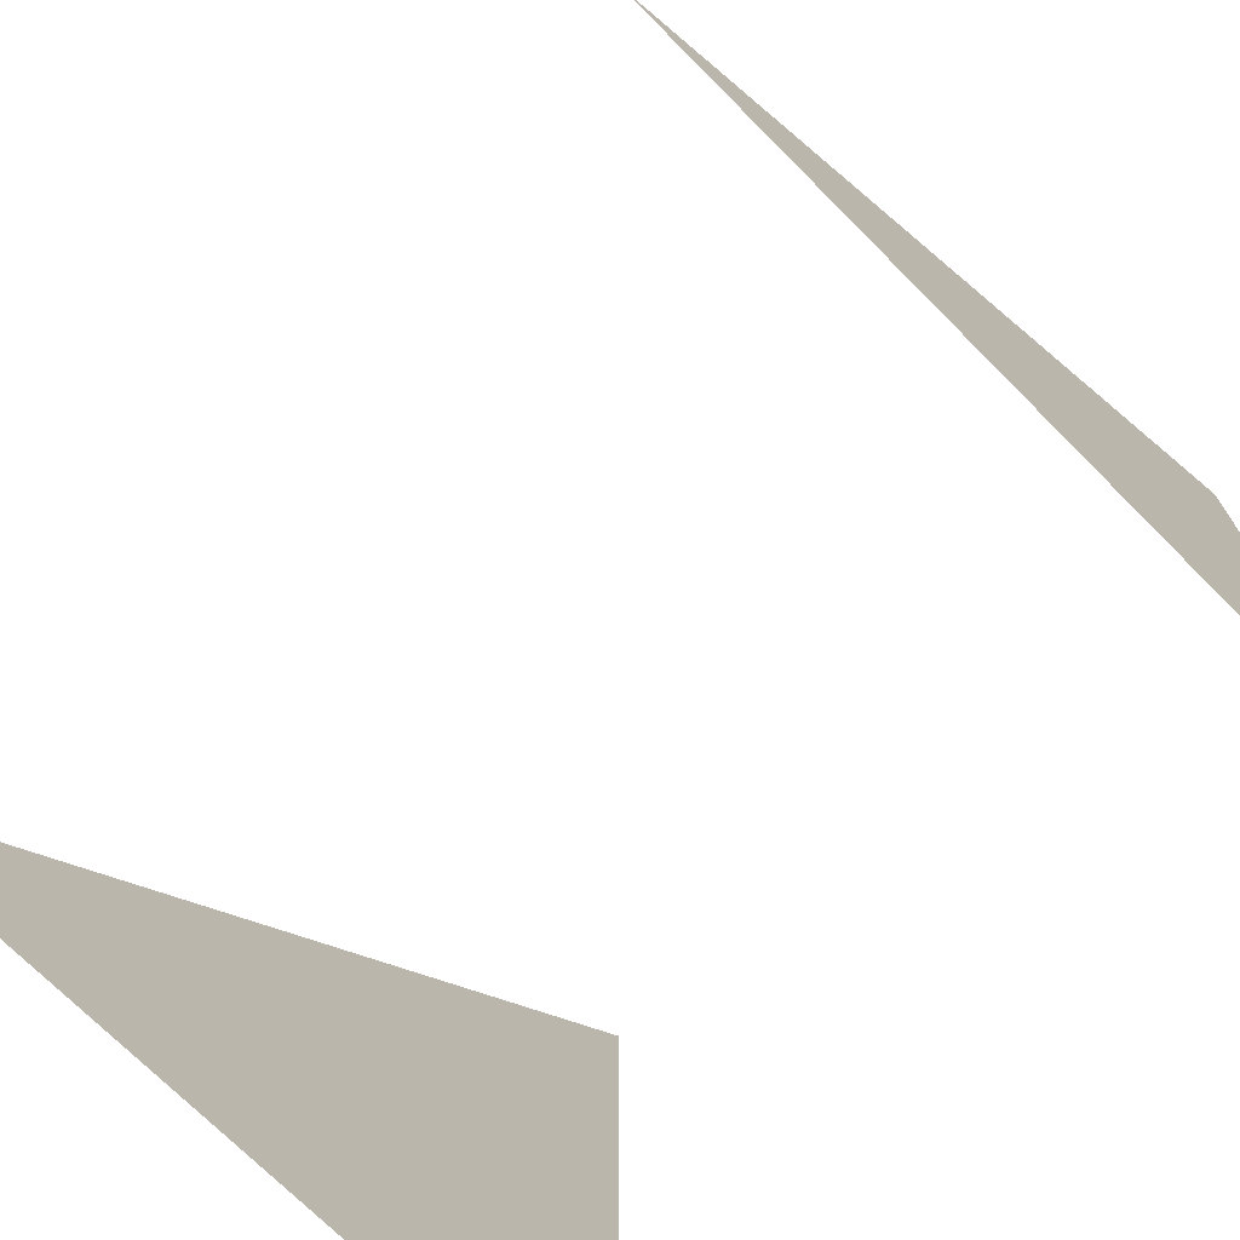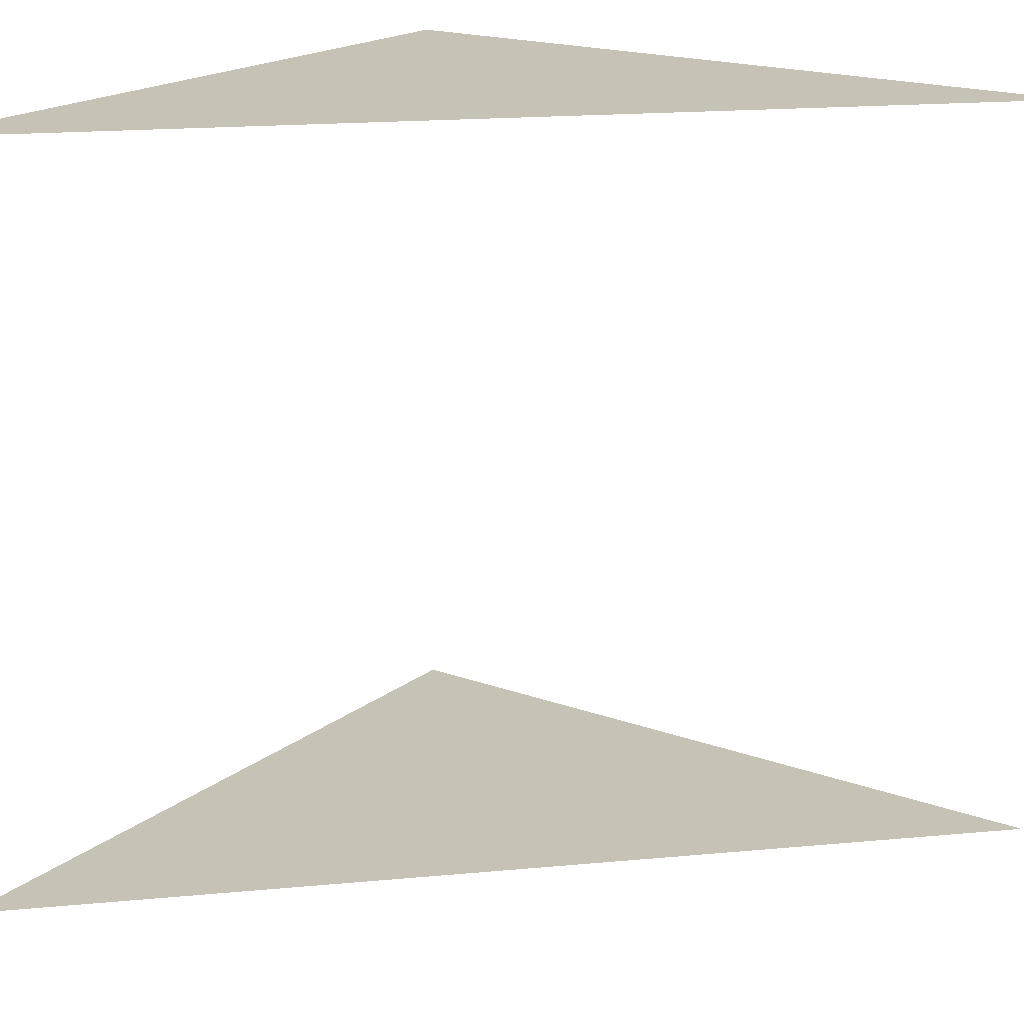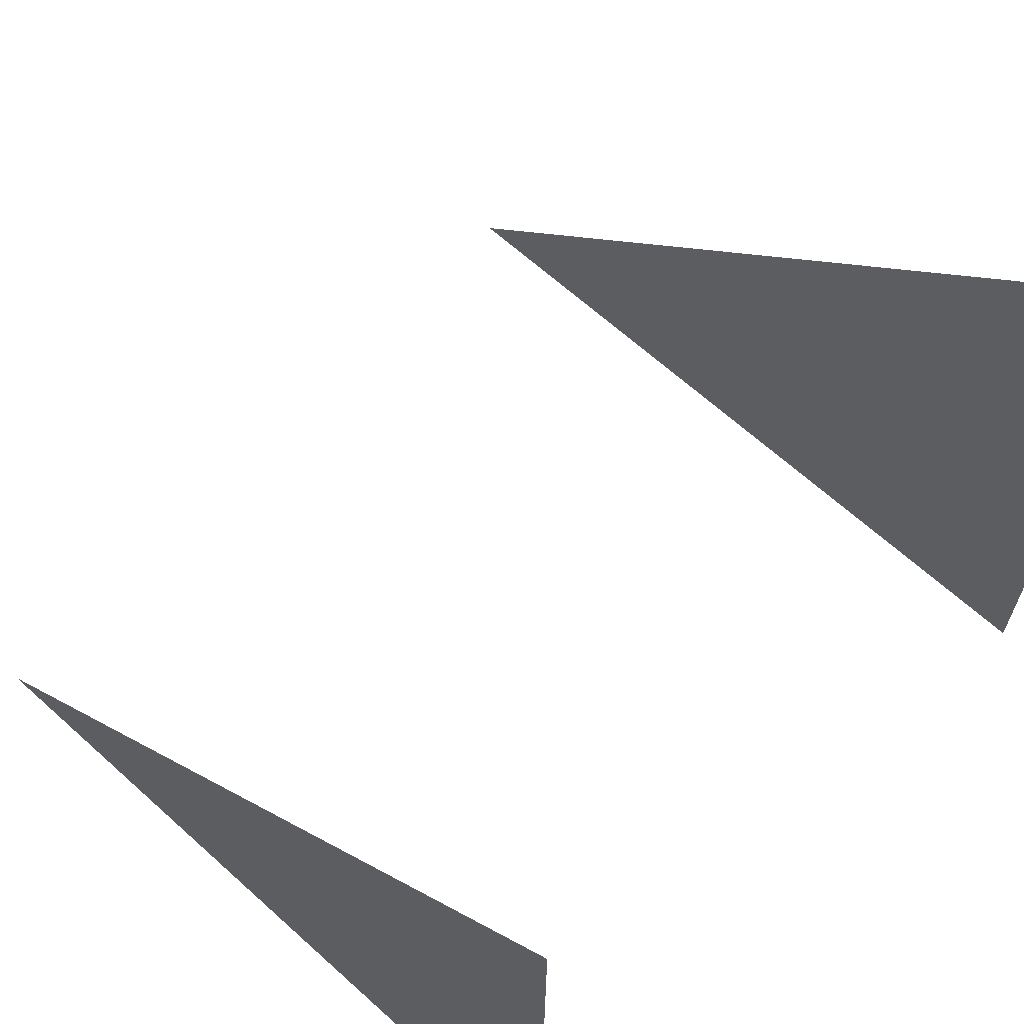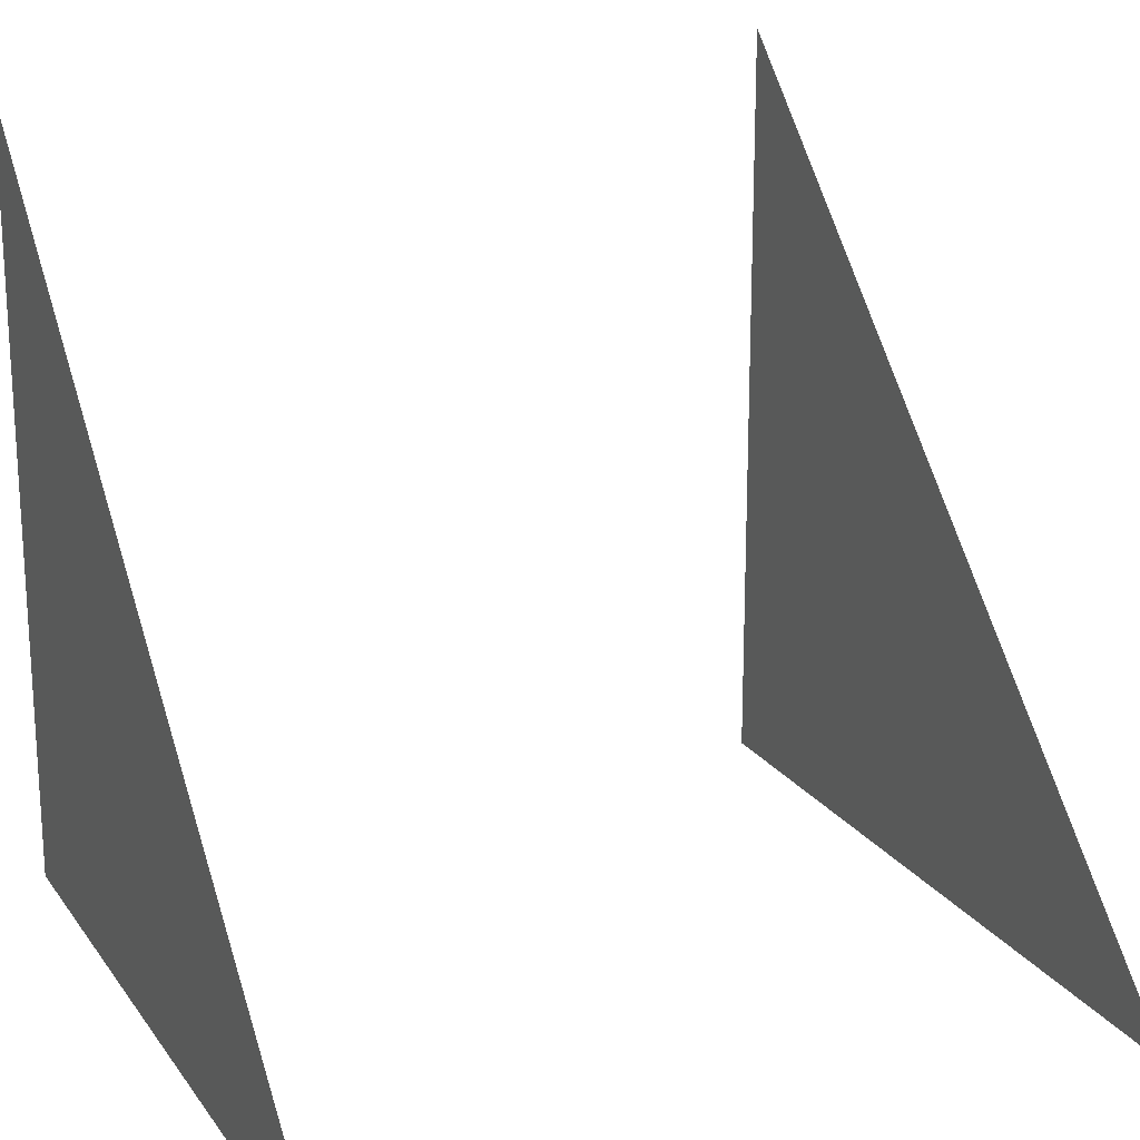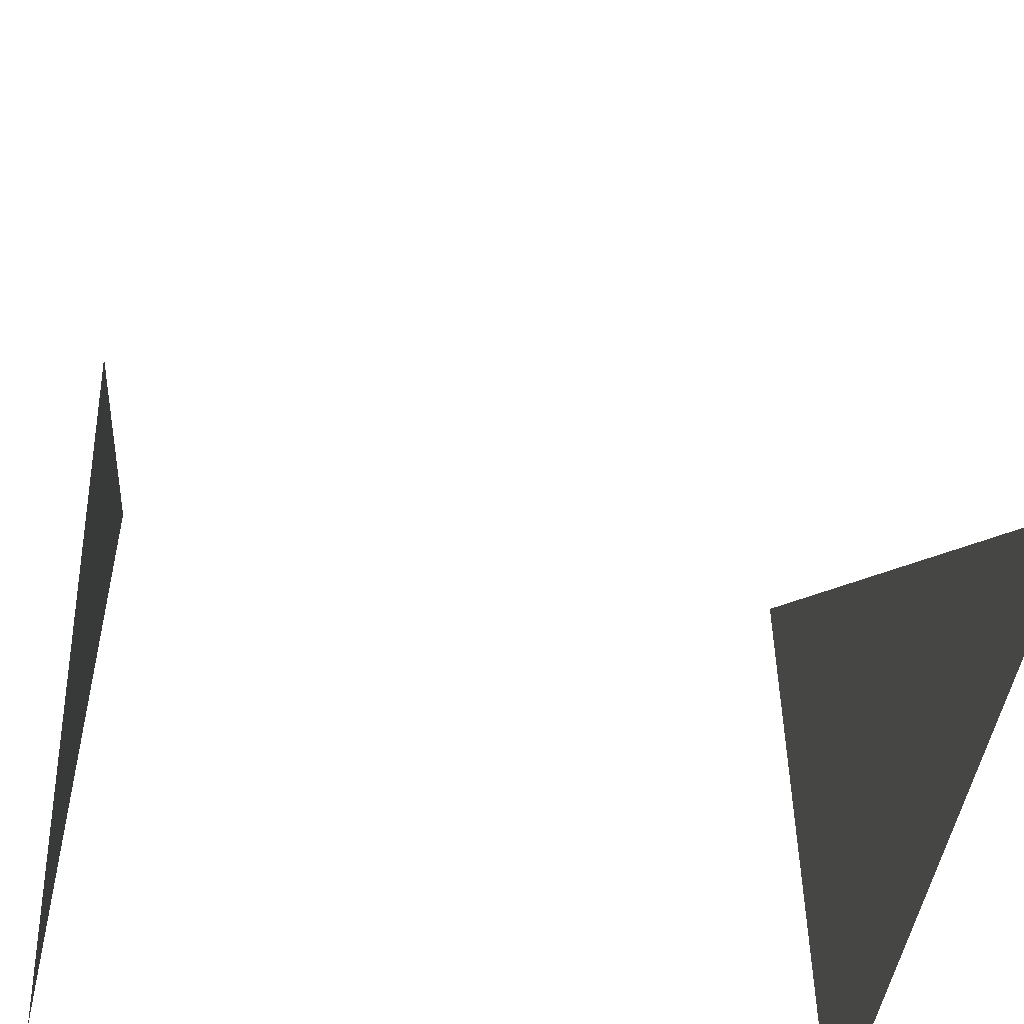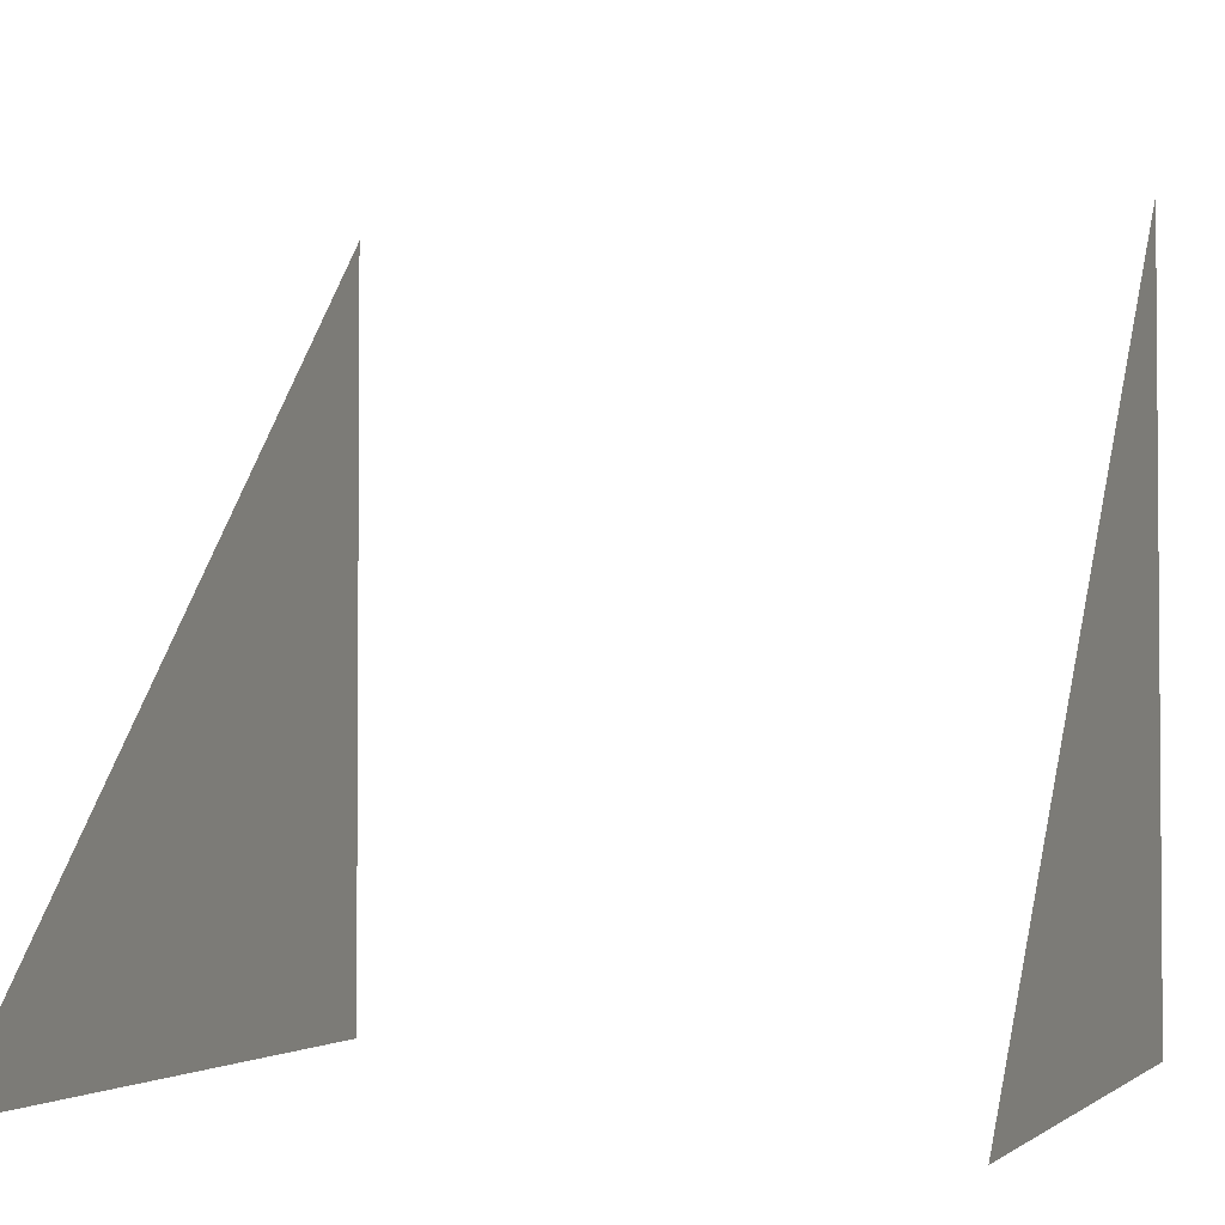
<metadata>
{"format":"obj","ext":"obj","renderer":"f3d","projection":"perspective","resolution":1024,"background":"white","views":[{"elev":-72.4,"azim":134.9,"up":"+Y"},{"elev":18.9,"azim":124.9,"up":"+Z"},{"elev":65.7,"azim":-137.8,"up":"+Y"},{"elev":20.0,"azim":64.9,"up":"+Y"},{"elev":-51.8,"azim":79.3,"up":"+Y"},{"elev":-2.8,"azim":108.2,"up":"+Y"}]}
</metadata>
<code>
v 0 0 0
v 1 0 0
v 0 1 0
v 0 0 1
v 1 0 1
v 0 1 1
f 1 2 3
f 4 5 6

</code>
